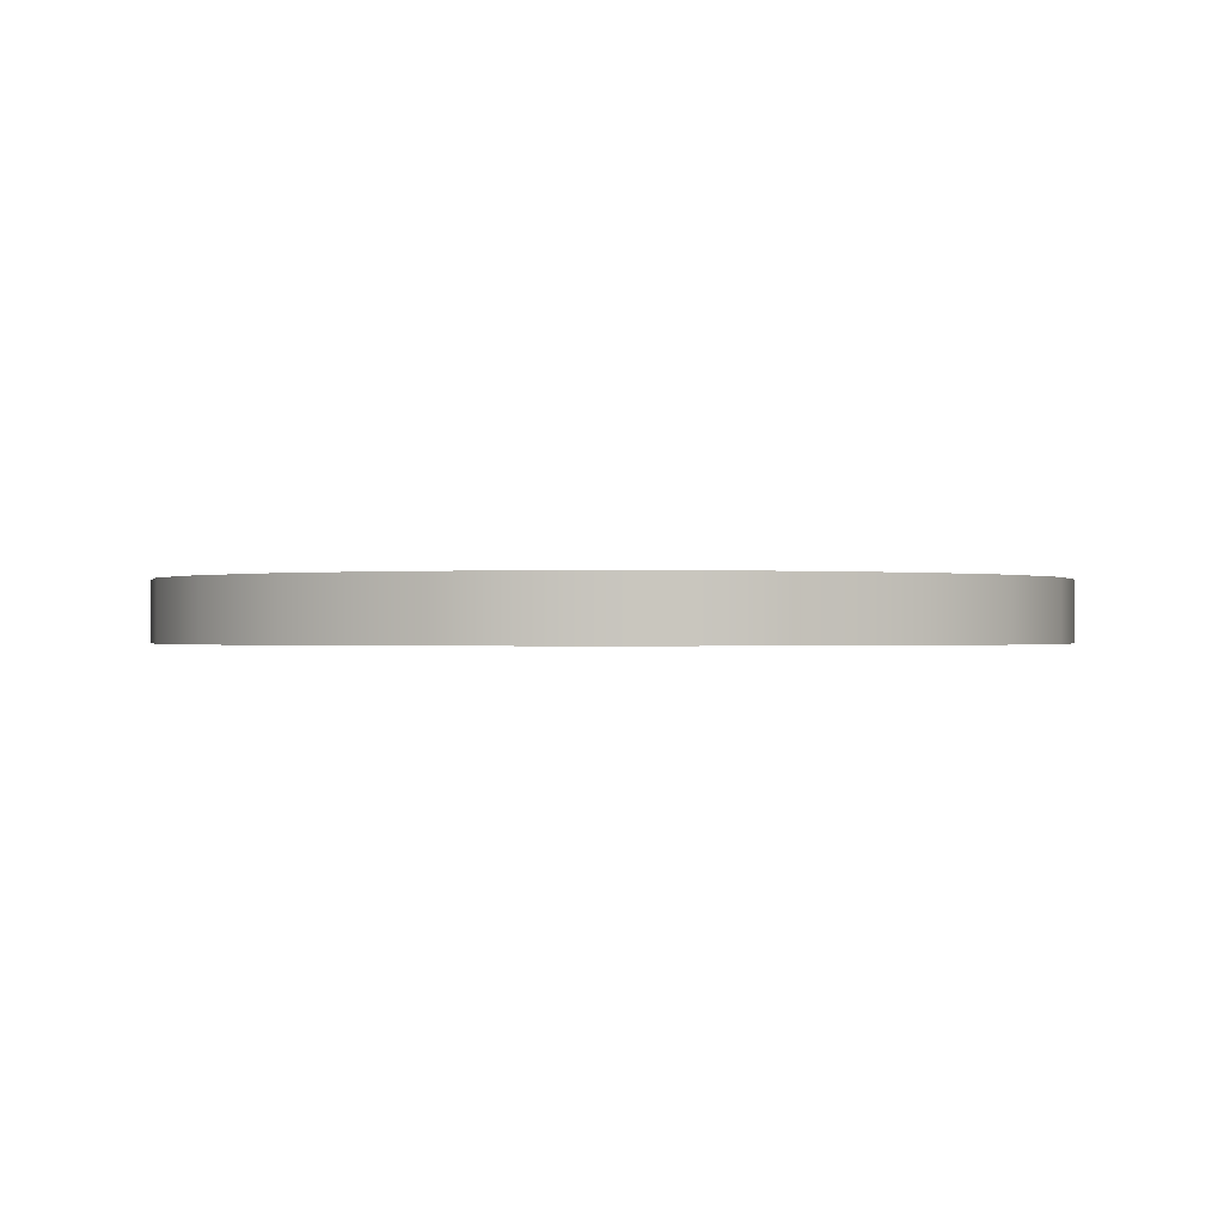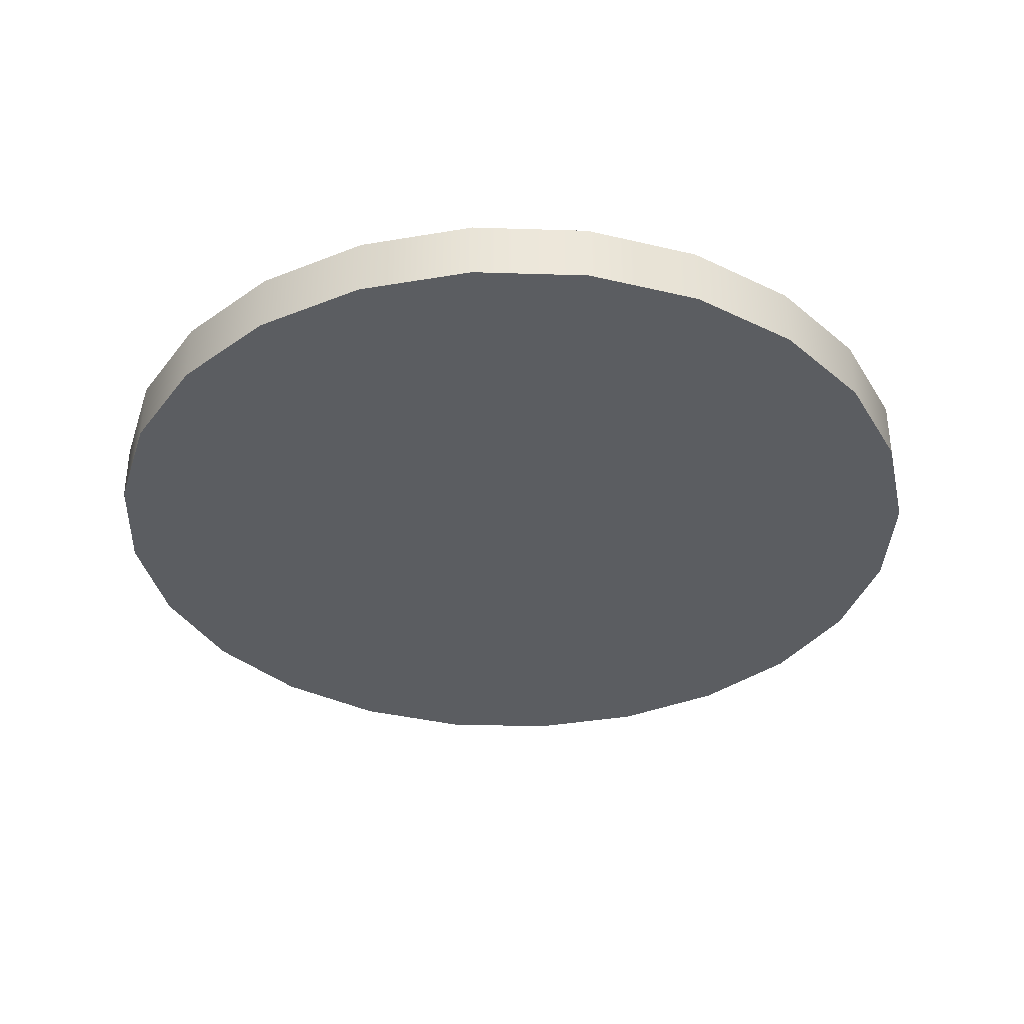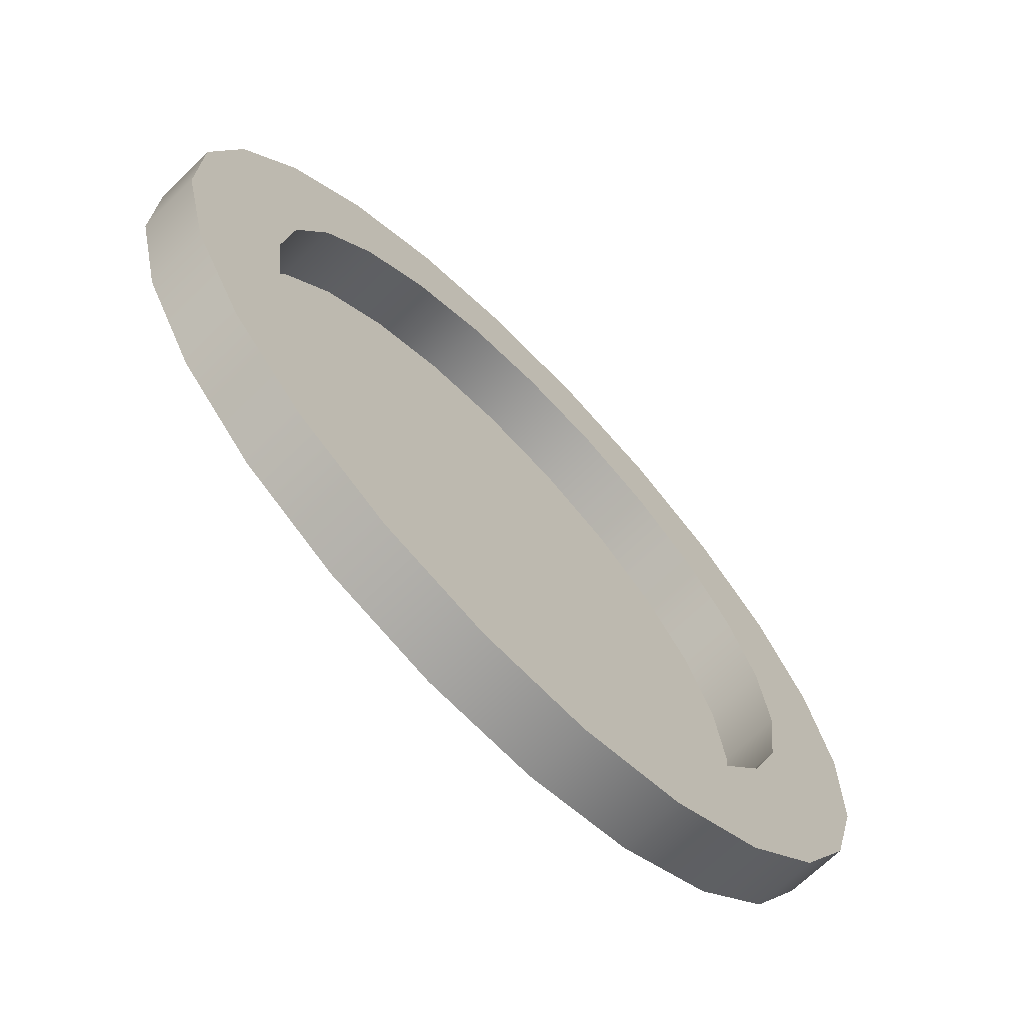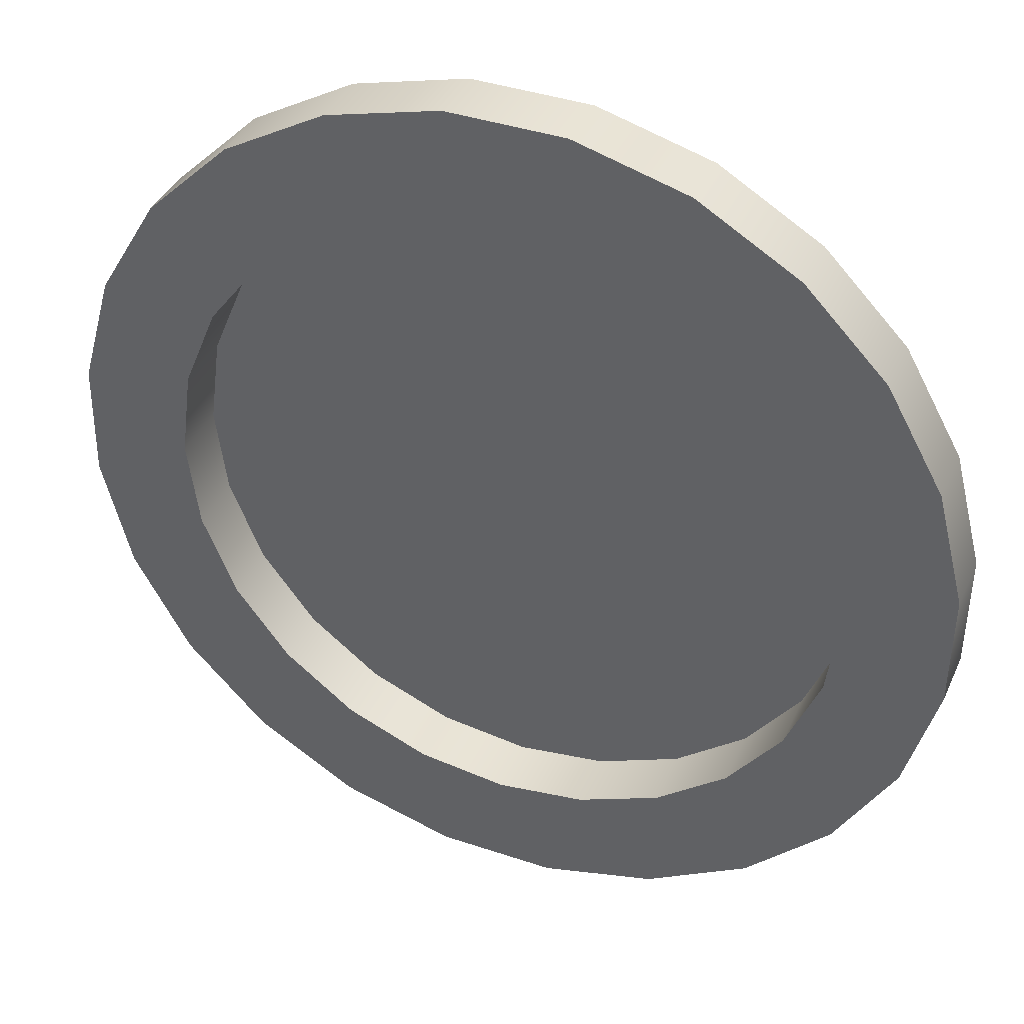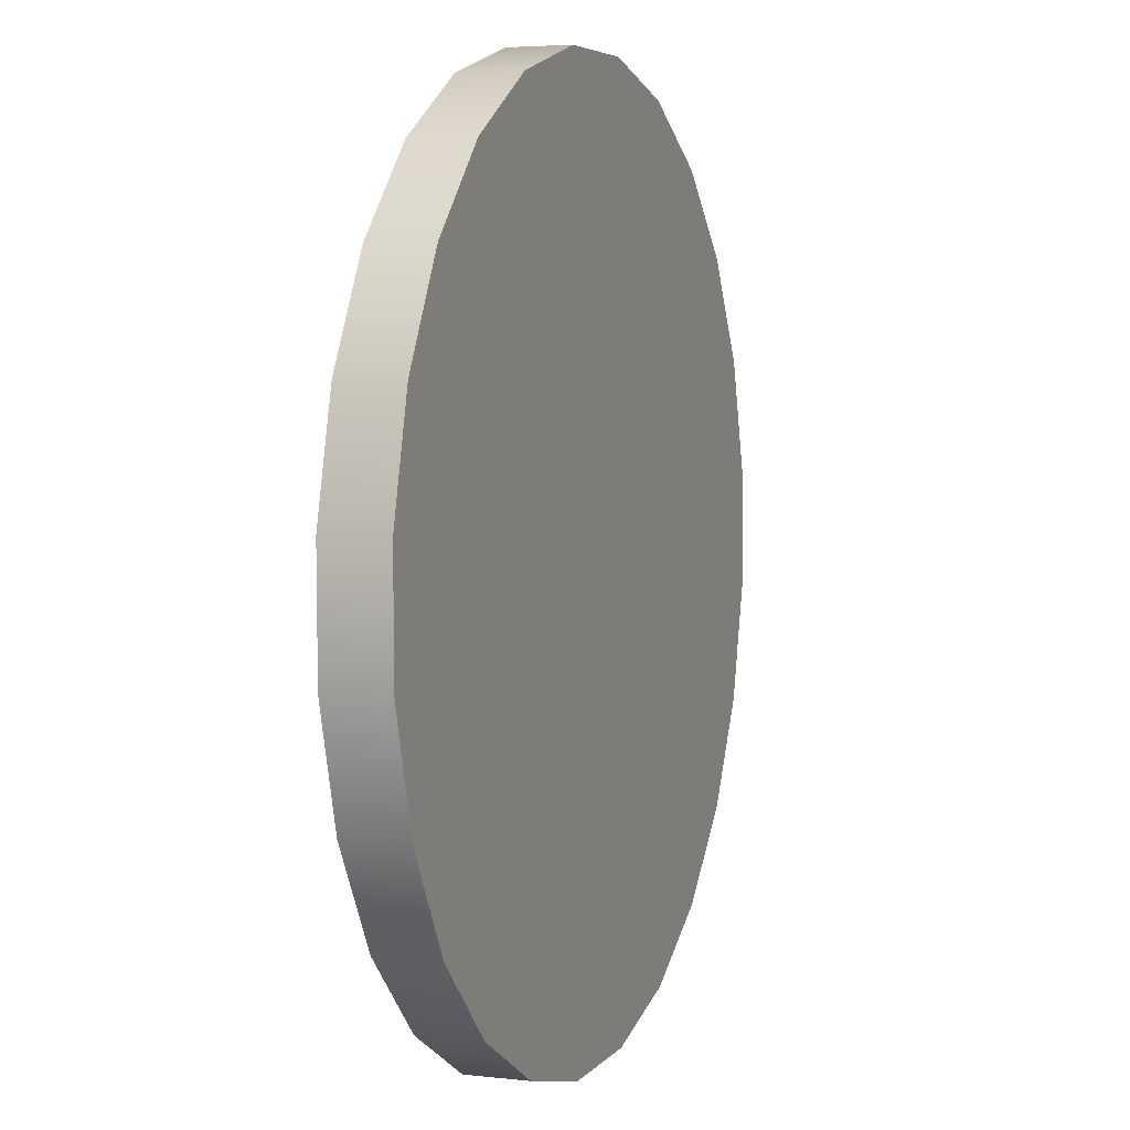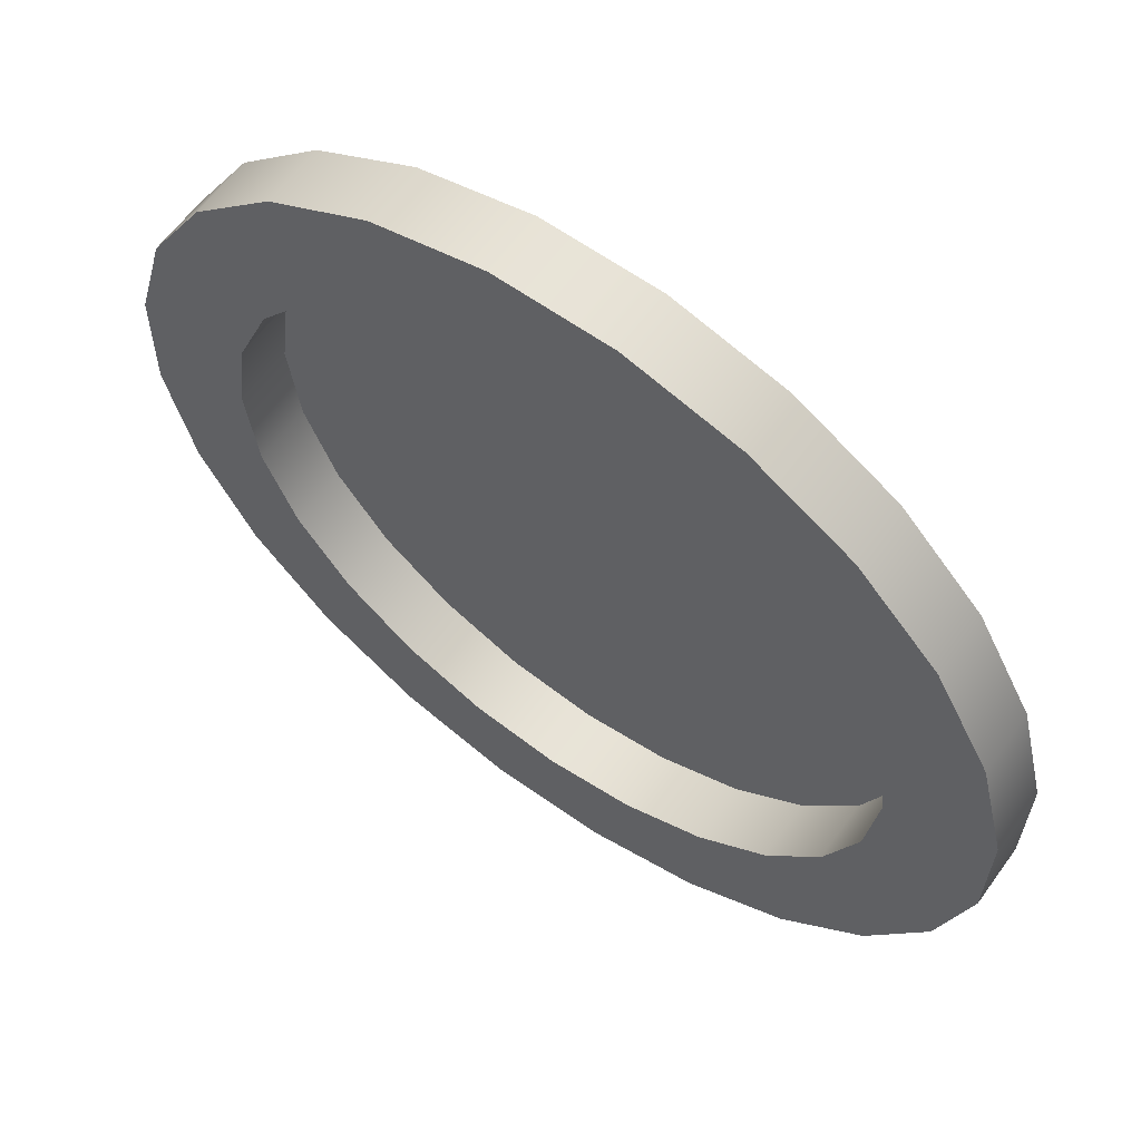
<metadata>
{"format":"obj","ext":"obj","renderer":"f3d","projection":"perspective","resolution":1024,"background":"white","views":[{"elev":-0.4,"azim":-44.0,"up":"+Y"},{"elev":-36.1,"azim":-33.1,"up":"+Y"},{"elev":-69.0,"azim":134.2,"up":"+Z"},{"elev":38.5,"azim":-157.6,"up":"+Z"},{"elev":4.4,"azim":-69.9,"up":"+Z"},{"elev":61.4,"azim":-144.3,"up":"+Z"}]}
</metadata>
<code>
v 0.2201 -0.02424 -0.2793
v 0.07008 -0.02424 -0.2616
v 1e-06 -0.02424 -0.2708
v 0.2849 -0.02424 -0.2128
v -0.2128 -0.02424 -0.2849
v 0.2201 0.02424 -0.2793
v 0.1354 -0.02424 -0.2345
v -0.07008 -0.02424 -0.2616
v 0.1403 -0.02424 -0.3268
v 0.2849 0.02424 -0.2128
v 0.1915 -0.02424 -0.1915
v 1e-06 0.02424 -0.2708
v 0.07008 0.02424 -0.2616
v -0.07008 0.02424 -0.2616
v -0.2128 0.02424 -0.2849
v -0.2793 -0.02424 -0.2201
v -0.1318 -0.02424 -0.3303
v 0.3303 -0.02424 -0.1318
v 0.1403 0.02424 -0.3268
v -0.2793 0.02424 -0.2201
v -0.1354 -0.02424 -0.2345
v -0.1354 0.02424 -0.2345
v 0.05096 -0.02424 -0.3519
v -0.1318 0.02424 -0.3303
v 0.1354 0.02424 -0.2345
v 0.3303 0.02424 -0.1318
v 0.2345 -0.02424 -0.1354
v -0.1915 -0.02424 -0.1915
v -0.1915 0.02424 -0.1915
v -0.04187 -0.02424 -0.3531
v -0.04187 0.02424 -0.3531
v 0.1915 0.02424 -0.1915
v 0.3531 -0.02424 -0.04187
v 0.05096 0.02424 -0.3519
v 0.2616 -0.02424 -0.07008
v -0.3268 0.02424 -0.1403
v -0.3268 -0.02424 -0.1403
v 0.2345 0.02424 -0.1354
v 0.3531 0.02424 -0.04187
v -0.2345 -0.02424 -0.1354
v -0.2345 0.02424 -0.1354
v 0.2616 0.02424 -0.07008
v 0.3519 -0.02424 0.05096
v 0.2708 -0.02424 -0
v -0.3519 0.02424 -0.05096
v -0.3519 -0.02424 -0.05096
v 0.2708 0.02424 -0
v 0.3519 0.02424 0.05096
v -0.2616 -0.02424 -0.07008
v -0.2616 0.02424 -0.07008
v 0.3268 -0.02424 0.1403
v 0.2616 -0.02424 0.07008
v -0.2708 -0.02424 -0
v -0.3531 0.02424 0.04187
v -0.2708 0.02424 -0
v 0.2616 0.02424 0.07008
v 0.3268 0.02424 0.1403
v -0.3531 -0.02424 0.04187
v 0.2793 -0.02424 0.2201
v 0.2345 -0.02424 0.1354
v -0.2616 -0.02424 0.07008
v -0.3303 0.02424 0.1318
v -0.2616 0.02424 0.07008
v 0.2345 0.02424 0.1354
v 0.2793 0.02424 0.2201
v 0.1915 -0.02424 0.1915
v -0.3303 -0.02424 0.1318
v 0.1915 0.02424 0.1915
v 0.2128 0.02424 0.2849
v 0.1354 -0.02424 0.2345
v -0.2345 -0.02424 0.1354
v -0.2849 0.02424 0.2128
v -0.2345 0.02424 0.1354
v 0.1354 0.02424 0.2345
v 0.2128 -0.02424 0.2849
v -0.2849 -0.02424 0.2128
v 0.1318 0.02424 0.3303
v 0.07008 0.02424 0.2616
v 0.07008 -0.02424 0.2616
v -0.1915 -0.02424 0.1915
v -0.2201 0.02424 0.2793
v -0.1915 0.02424 0.1915
v 0.1318 -0.02424 0.3303
v -0.1403 0.02424 0.3268
v 1e-06 0.02424 0.2708
v 1e-06 -0.02424 0.2708
v -0.1354 -0.02424 0.2345
v -0.2201 -0.02424 0.2793
v -0.1354 0.02424 0.2345
v 0.04187 0.02424 0.3531
v -0.1403 -0.02424 0.3268
v -0.05096 0.02424 0.3519
v -0.07008 0.02424 0.2616
v 0.04187 -0.02424 0.3531
v -0.05096 -0.02424 0.3519
v -0.07008 -0.02424 0.2616
g mesh1_mesh1-geometry
f 1 2 3
f 2 1 4
f 3 2 1
f 4 1 2
f 5 1 3
f 3 1 5
f 1 4 6
f 2 4 7
f 7 4 2
f 5 3 8
f 8 3 5
f 5 9 1
f 1 9 5
f 10 6 4
f 1 6 9
f 7 4 11
f 11 4 7
f 12 6 13
f 14 15 12
f 5 8 16
f 16 8 5
f 17 9 5
f 5 9 17
f 10 13 6
f 4 18 10
f 19 9 6
f 11 4 18
f 18 4 11
f 12 15 6
f 20 15 14
f 16 8 21
f 21 8 16
f 5 15 16
f 22 20 14
f 17 23 9
f 9 23 17
f 17 24 5
f 25 13 10
f 26 10 18
f 9 19 23
f 6 15 19
f 11 18 27
f 27 18 11
f 20 16 15
f 16 21 28
f 28 21 16
f 15 5 24
f 29 20 22
f 23 17 30
f 30 17 23
f 24 17 31
f 32 25 10
f 26 32 10
f 18 33 26
f 34 23 19
f 15 24 19
f 27 18 35
f 35 18 27
f 20 36 16
f 16 28 37
f 37 28 16
f 36 20 29
f 30 31 17
f 23 34 30
f 31 34 24
f 38 32 26
f 39 26 33
f 35 18 33
f 33 18 35
f 19 24 34
f 37 16 36
f 37 28 40
f 40 28 37
f 41 36 29
f 31 30 34
f 42 38 26
f 39 42 26
f 33 43 39
f 35 33 44
f 44 33 35
f 36 45 37
f 37 40 46
f 46 40 37
f 45 36 41
f 47 42 39
f 48 39 43
f 44 33 43
f 43 33 44
f 46 40 49
f 49 40 46
f 46 37 45
f 50 45 41
f 48 47 39
f 43 51 48
f 44 43 52
f 52 43 44
f 46 49 53
f 53 49 46
f 45 54 46
f 55 45 50
f 56 47 48
f 57 48 51
f 52 43 51
f 51 43 52
f 46 53 58
f 58 53 46
f 58 46 54
f 54 45 55
f 57 56 48
f 51 59 57
f 52 51 60
f 60 51 52
f 58 53 61
f 61 53 58
f 54 62 58
f 63 54 55
f 64 56 57
f 65 57 59
f 66 51 59
f 59 51 66
f 60 51 66
f 66 51 60
f 58 61 67
f 67 61 58
f 67 58 62
f 62 54 63
f 68 64 57
f 65 68 57
f 65 59 69
f 66 59 70
f 70 59 66
f 67 61 71
f 71 61 67
f 62 72 67
f 73 62 63
f 74 68 65
f 75 69 59
f 69 74 65
f 70 59 75
f 75 59 70
f 67 71 76
f 76 71 67
f 76 67 72
f 72 62 73
f 69 75 77
f 78 74 69
f 70 75 79
f 79 75 70
f 76 71 80
f 80 71 76
f 72 81 76
f 82 72 73
f 83 77 75
f 77 84 69
f 85 78 69
f 79 75 86
f 86 75 79
f 76 80 87
f 87 80 76
f 88 76 81
f 81 72 89
f 89 72 82
f 77 83 90
f 91 75 83
f 83 75 91
f 84 81 69
f 92 84 77
f 81 85 69
f 86 75 88
f 88 75 86
f 76 87 88
f 88 87 76
f 88 81 91
f 93 81 89
f 94 90 83
f 90 92 77
f 88 75 91
f 91 75 88
f 91 83 95
f 95 83 91
f 84 91 81
f 92 95 84
f 85 81 93
f 88 96 86
f 86 96 88
f 88 87 96
f 96 87 88
f 90 94 92
f 95 83 94
f 94 83 95
f 91 84 95
f 95 92 94
g mesh1_mesh1-geometry
f 2 12 3
f 3 12 2
f 2 8 3
f 3 8 2
f 12 2 13
f 13 2 12
f 14 3 12
f 12 3 14
f 8 2 7
f 7 2 8
f 3 14 8
f 8 14 3
f 7 13 2
f 2 13 7
f 8 7 21
f 21 7 8
f 22 8 14
f 14 8 22
f 11 25 7
f 7 25 11
f 21 7 11
f 11 7 21
f 13 7 25
f 25 7 13
f 8 22 21
f 21 22 8
f 25 11 32
f 32 11 25
f 21 11 28
f 28 11 21
f 29 21 22
f 22 21 29
f 38 11 27
f 27 11 38
f 28 11 27
f 27 11 28
f 11 38 32
f 32 38 11
f 21 29 28
f 28 29 21
f 42 27 35
f 35 27 42
f 40 27 35
f 35 27 40
f 27 42 38
f 38 42 27
f 28 27 40
f 40 27 28
f 29 40 28
f 28 40 29
f 35 47 42
f 42 47 35
f 40 35 49
f 49 35 40
f 40 29 41
f 41 29 40
f 47 35 44
f 44 35 47
f 49 35 44
f 44 35 49
f 41 49 40
f 40 49 41
f 44 56 47
f 47 56 44
f 49 44 53
f 53 44 49
f 49 41 50
f 50 41 49
f 56 44 52
f 52 44 56
f 53 44 52
f 52 44 53
f 50 53 49
f 49 53 50
f 53 50 55
f 55 50 53
f 52 64 56
f 56 64 52
f 53 52 61
f 61 52 53
f 55 61 53
f 53 61 55
f 64 52 60
f 60 52 64
f 61 52 60
f 60 52 61
f 61 55 63
f 63 55 61
f 68 60 66
f 66 60 68
f 71 60 66
f 66 60 71
f 60 68 64
f 64 68 60
f 61 60 71
f 71 60 61
f 63 71 61
f 61 71 63
f 70 68 66
f 66 68 70
f 80 66 70
f 70 66 80
f 71 66 80
f 80 66 71
f 71 63 73
f 73 63 71
f 68 70 74
f 74 70 68
f 80 70 87
f 87 70 80
f 73 80 71
f 71 80 73
f 79 74 70
f 70 74 79
f 74 79 78
f 78 79 74
f 87 70 79
f 79 70 87
f 80 89 87
f 87 89 80
f 80 73 82
f 82 73 80
f 86 78 79
f 79 78 86
f 78 86 85
f 85 86 78
f 96 79 86
f 86 79 96
f 87 79 96
f 96 79 87
f 89 80 82
f 82 80 89
f 93 87 89
f 89 87 93
f 96 85 86
f 86 85 96
f 87 93 96
f 96 93 87
f 85 96 93
f 93 96 85
g mesh1_mesh1-geometry
f 6 4 1
f 4 6 10
f 9 6 1
f 13 6 12
f 12 15 14
f 6 13 10
f 10 18 4
f 6 9 19
f 6 15 12
f 14 15 20
f 16 15 5
f 14 20 22
f 5 24 17
f 10 13 25
f 18 10 26
f 23 19 9
f 19 15 6
f 15 16 20
f 24 5 15
f 22 20 29
f 31 17 24
f 10 25 32
f 10 32 26
f 26 33 18
f 19 23 34
f 19 24 15
f 16 36 20
f 29 20 36
f 17 31 30
f 30 34 23
f 24 34 31
f 26 32 38
f 33 26 39
f 34 24 19
f 36 16 37
f 29 36 41
f 34 30 31
f 26 38 42
f 26 42 39
f 39 43 33
f 37 45 36
f 41 36 45
f 39 42 47
f 43 39 48
f 45 37 46
f 41 45 50
f 39 47 48
f 48 51 43
f 46 54 45
f 50 45 55
f 48 47 56
f 51 48 57
f 54 46 58
f 55 45 54
f 48 56 57
f 57 59 51
f 58 62 54
f 55 54 63
f 57 56 64
f 59 57 65
f 62 58 67
f 63 54 62
f 57 64 68
f 57 68 65
f 69 59 65
f 67 72 62
f 63 62 73
f 65 68 74
f 59 69 75
f 65 74 69
f 72 67 76
f 73 62 72
f 77 75 69
f 69 74 78
f 76 81 72
f 73 72 82
f 75 77 83
f 69 84 77
f 69 78 85
f 81 76 88
f 89 72 81
f 82 72 89
f 90 83 77
f 69 81 84
f 77 84 92
f 69 85 81
f 91 81 88
f 89 81 93
f 83 90 94
f 77 92 90
f 81 91 84
f 84 95 92
f 93 81 85
f 92 94 90
f 95 84 91
f 94 92 95
g mesh2_mesh2-geometry
l 88 91
l 76 88
l 91 95
l 67 76
l 95 94
l 58 67
l 94 83
l 46 58
l 83 75
l 37 46
l 75 59
l 16 37
l 59 51
l 5 16
l 51 43
l 17 5
l 43 33
l 30 17
l 33 18
l 23 30
l 18 4
l 9 23
l 4 1
l 1 9

</code>
